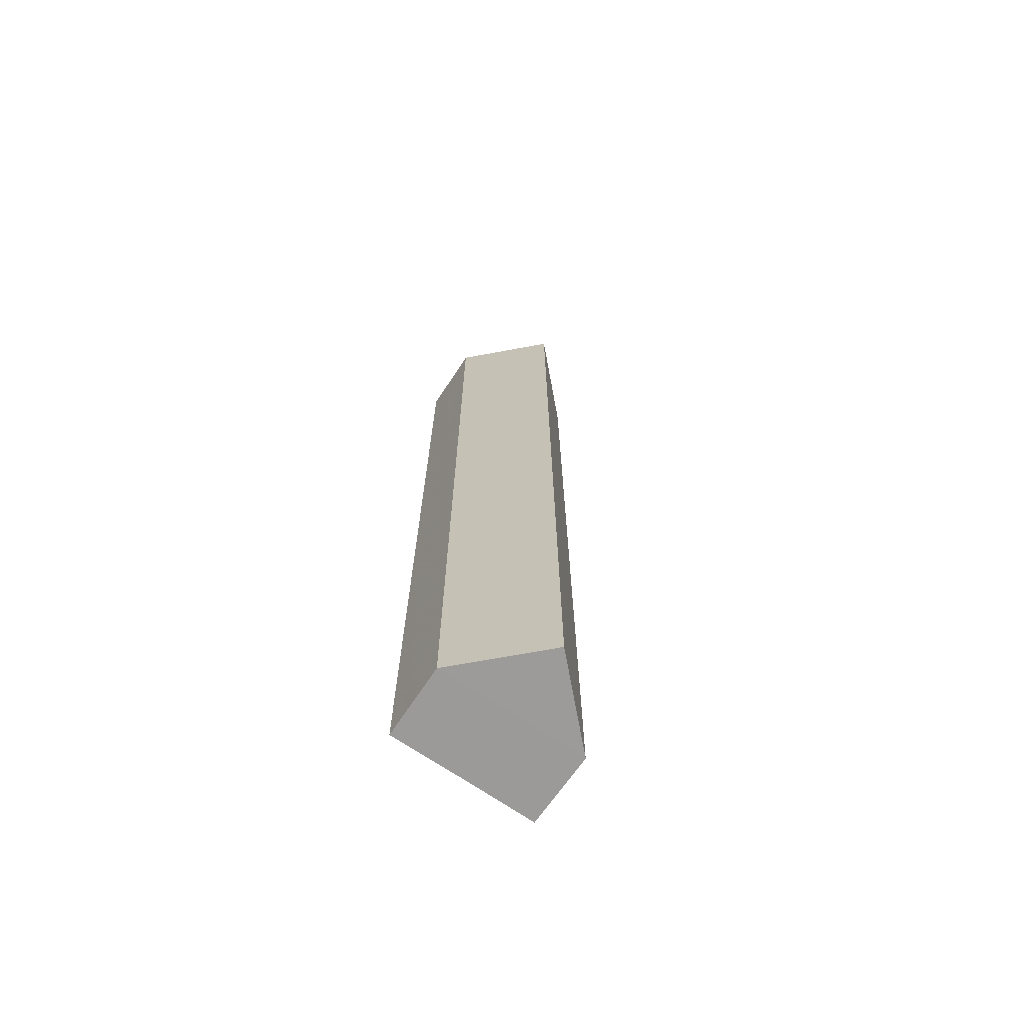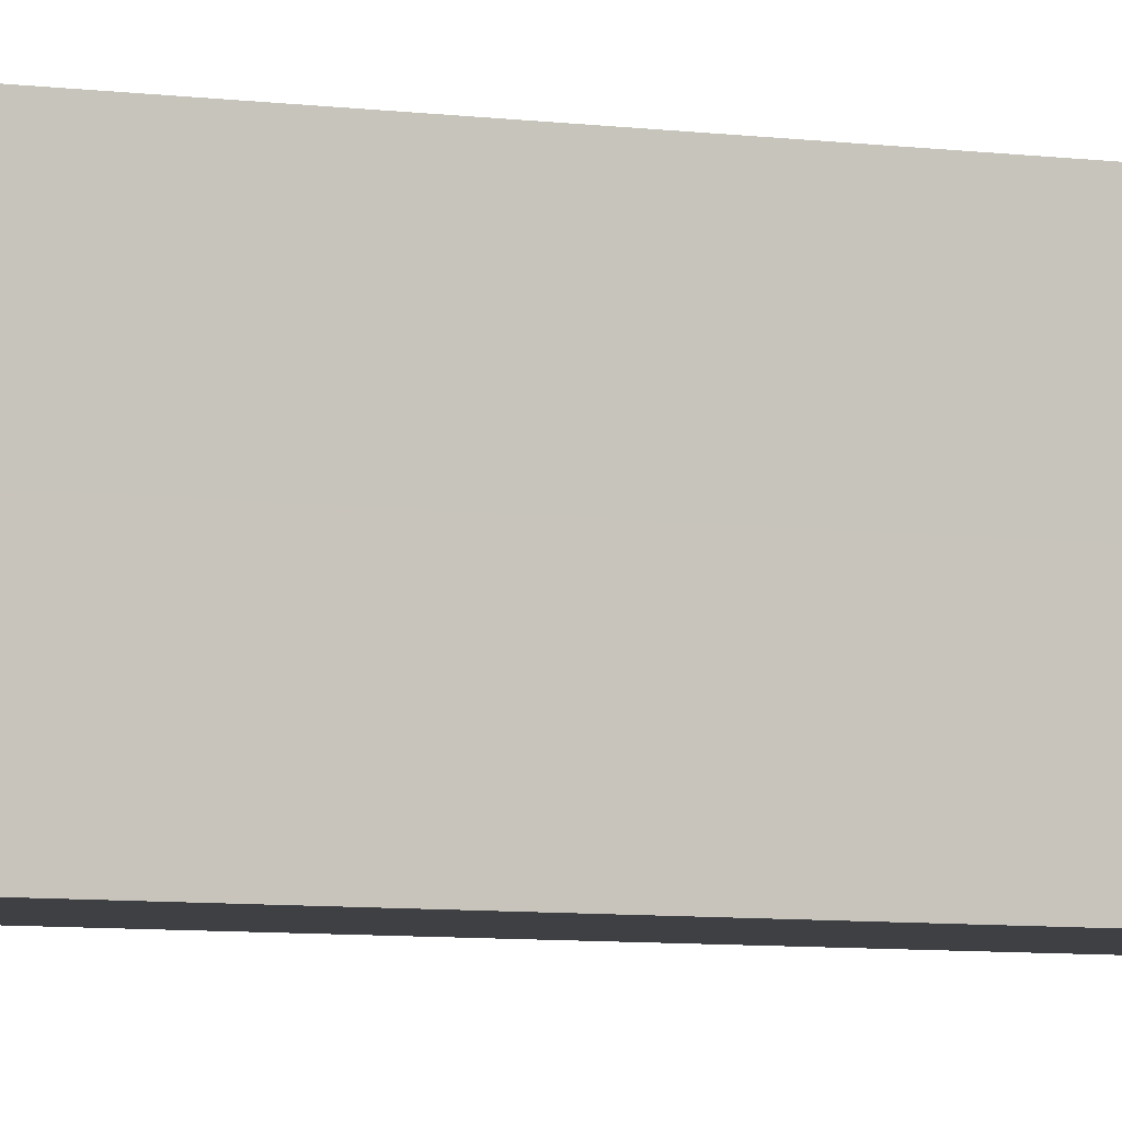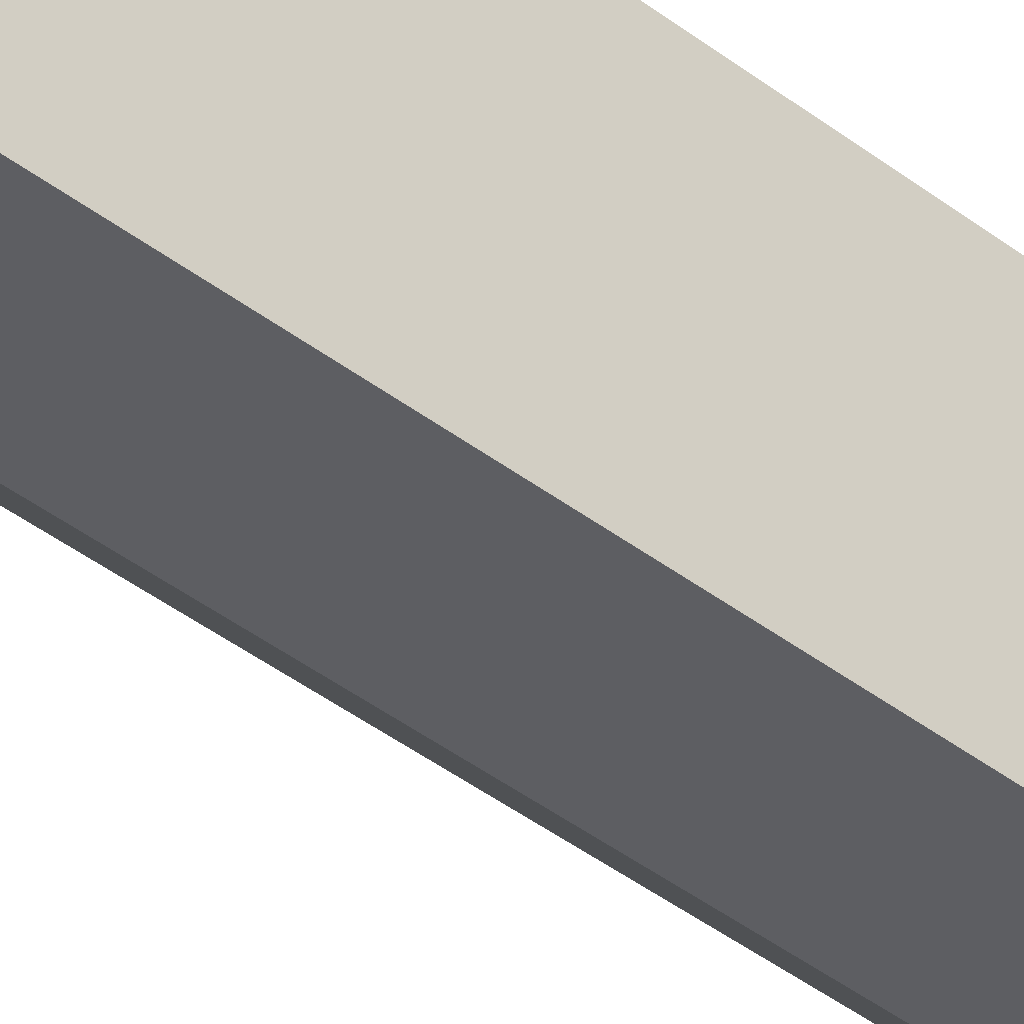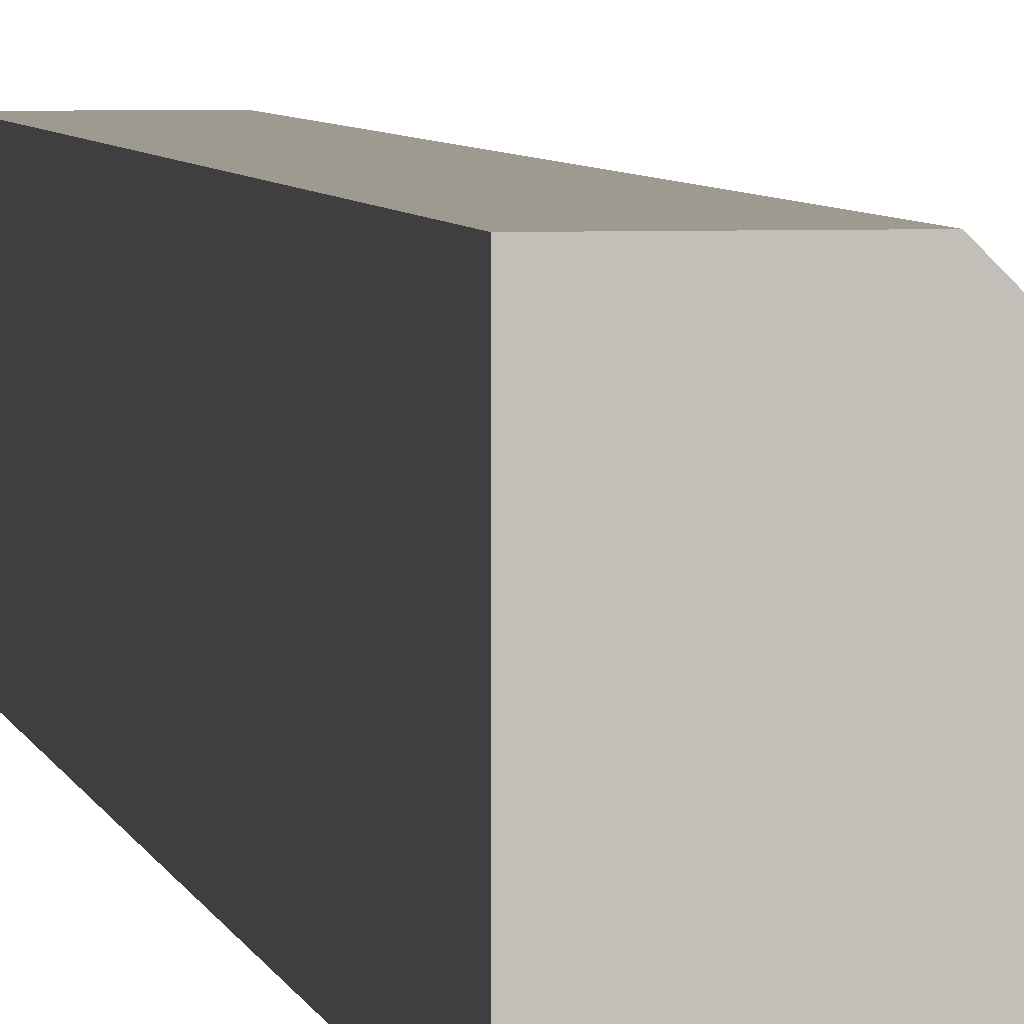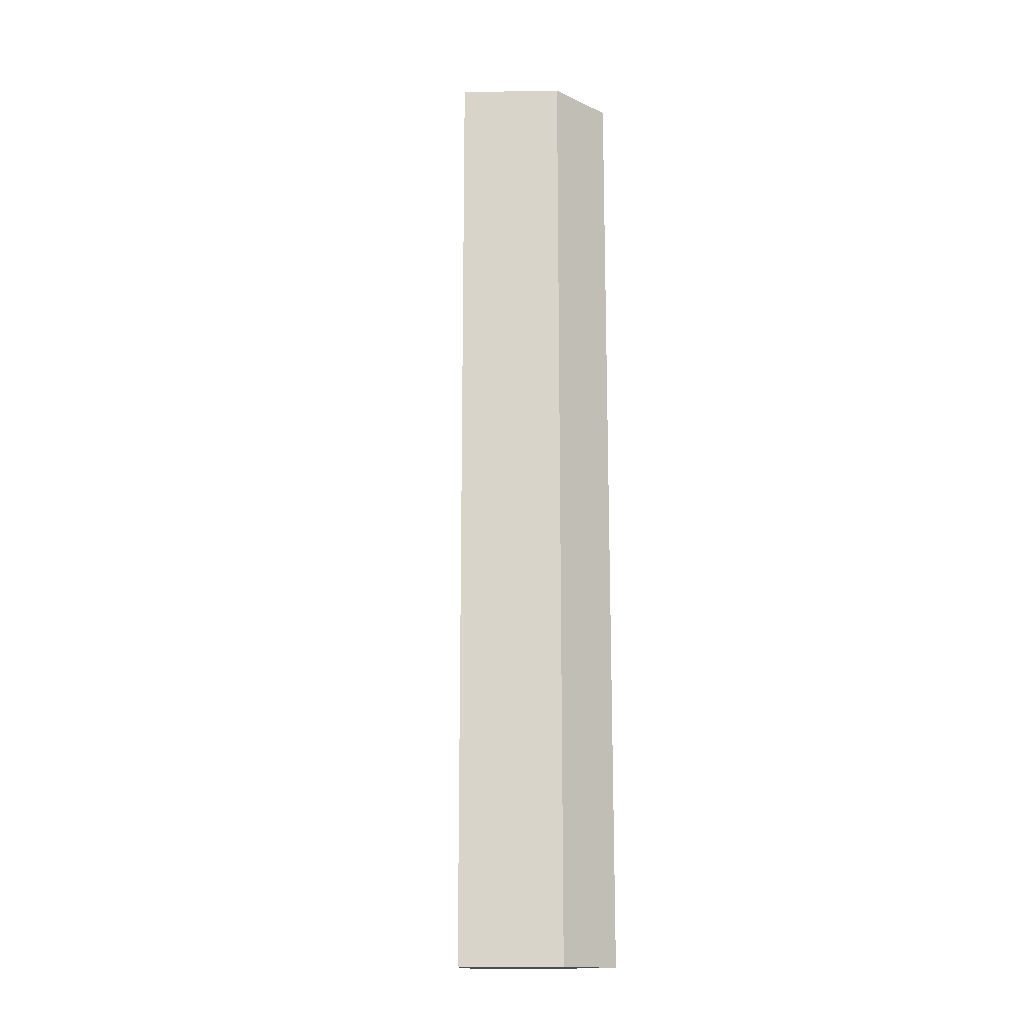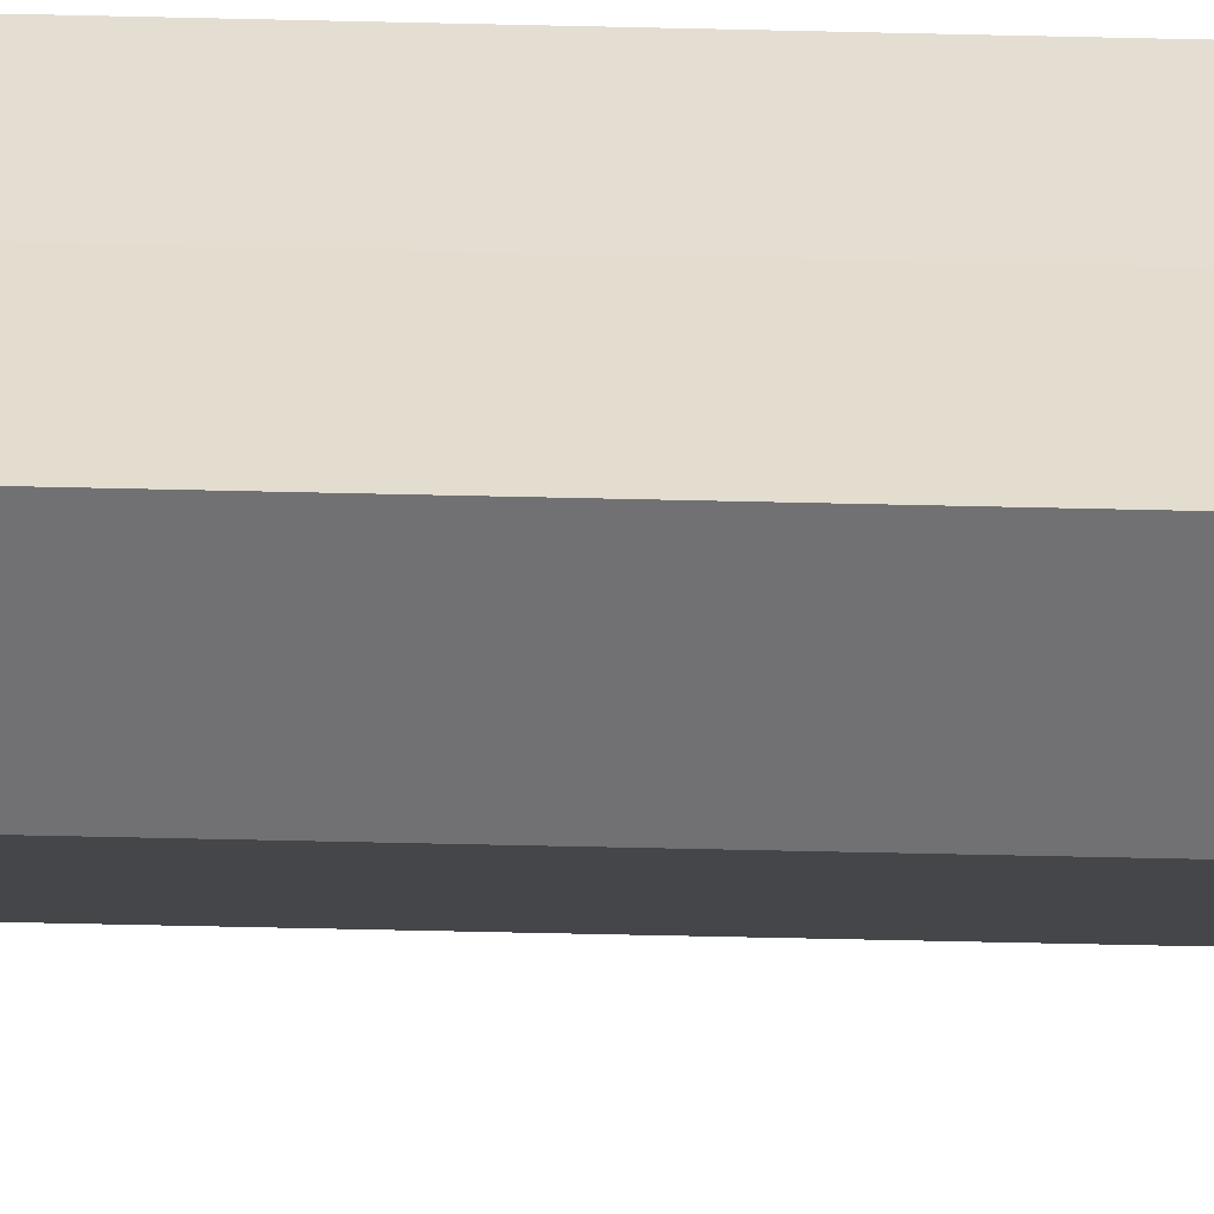
<metadata>
{"format":"obj","ext":"obj","renderer":"f3d","projection":"perspective","resolution":1024,"background":"white","views":[{"elev":-69.6,"azim":-124.2,"up":"+Z"},{"elev":-5.1,"azim":62.4,"up":"+Y"},{"elev":-39.8,"azim":46.1,"up":"+Y"},{"elev":3.7,"azim":171.6,"up":"+Y"},{"elev":-15.5,"azim":-43.7,"up":"+Z"},{"elev":-54.8,"azim":88.5,"up":"+Y"}]}
</metadata>
<code>
o 15446
v 2231 1873 10.71
v 2231 1873 10.71
v 2231 1873 10.58
v 2231 1873 10.71
v 2231 1873 10.58
v 2231 1873 10.71
v 2231 1873 10.58
v 2231 1873 10.71
v 2231 1873 10.58
v 2231 1873 10.71
v 2231 1873 10.71
v 2231 1873 10.71
v 2231 1873 10.71
v 2231 1873 10.71
v 2231 1873 10.71
v 2231 1873 10.58
v 2231 1873 10.58
v 2231 1873 10.58
v 2231 1873 10.58
v 2231 1873 10.58
v 2231 1873 10.71
v 2231 1873 10.58
v 2231 1873 10.71
v 2231 1873 10.71
v 2231 1873 10.71
v 2231 1873 10.71
v 2231 1873 10.58
v 2231 1873 10.71
v 2231 1873 10.71
v 2231 1873 10.71
v 2231 1873 10.58
v 2231 1873 10.58
v 2231 1873 10.58
v 2231 1873 10.58
v 2231 1873 10.58
v 2231 1873 10.58
v 2231 1873 10.58
v 2231 1873 10.58
f 1 2 3
f 4 1 5
f 5 6 7
f 7 8 9
f 10 11 8
f 10 8 12
f 10 13 11
f 10 12 14
f 10 15 13
f 10 14 15
f 16 13 17
f 18 14 19
f 20 21 16
f 22 23 18
f 24 25 20
f 25 26 27
f 28 29 22
f 29 30 31
f 32 33 34
f 32 35 33
f 32 34 36
f 32 37 35
f 32 36 38
f 32 38 37

</code>
